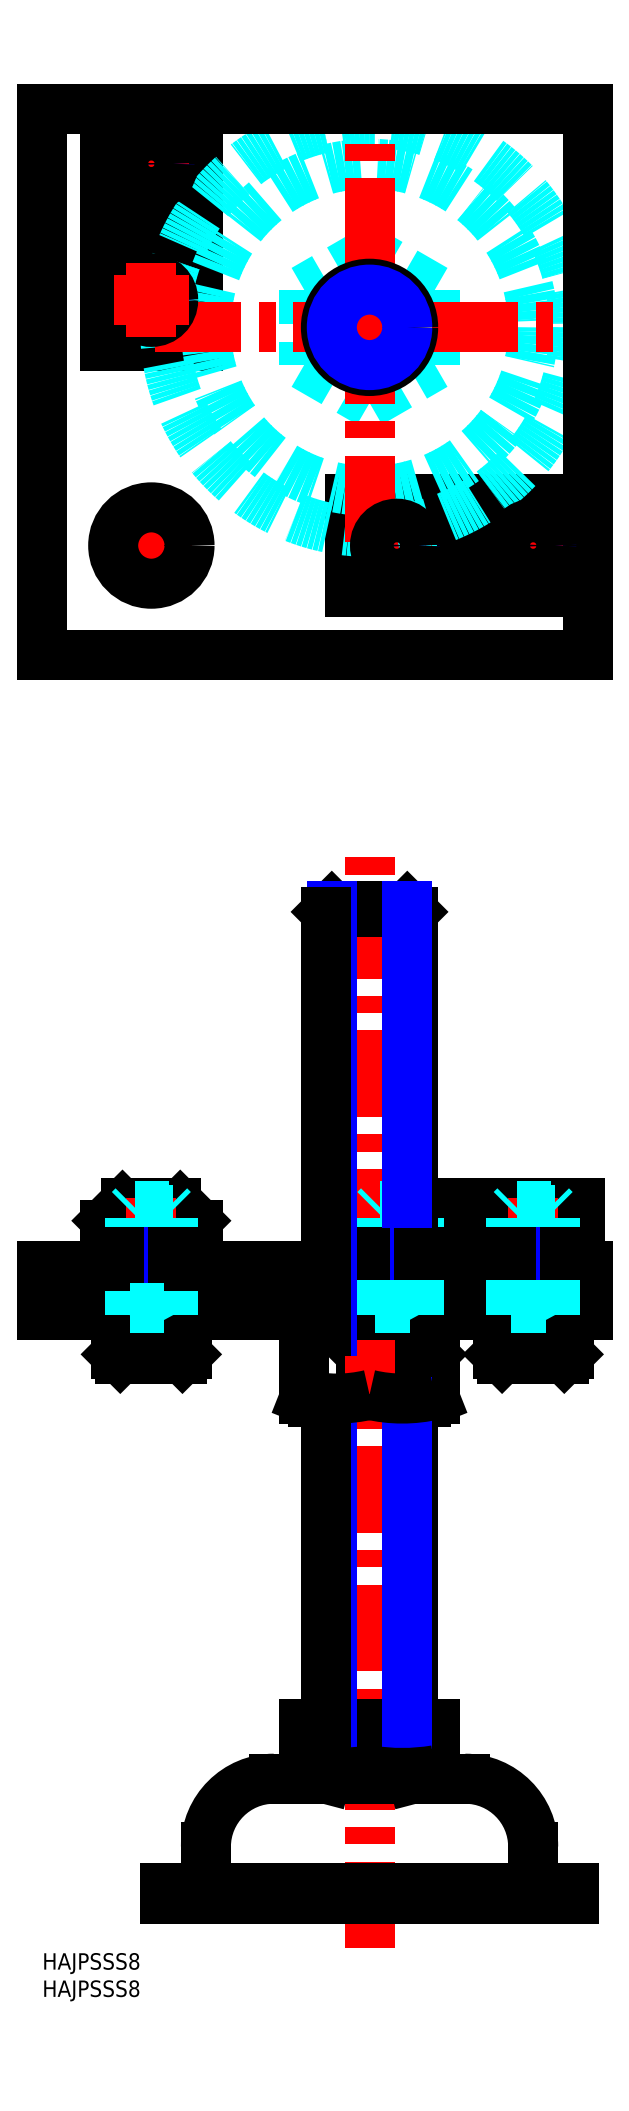
<metadata>
{"format":"dxf","ext":"dxf","renderer":"ezdxf+matplotlib","layout":"modelspace","background":"white","min_lineweight":24,"dpi":150}
</metadata>
<code>
0
SECTION
2
ENTITIES
0
INSERT
8
MSM_CONTINUOUS
2
*U27
10
0
20
0
30
0
0
INSERT
8
MSM_CONTINUOUS
2
*U28
10
0
20
0
30
0
0
LINE
8
MSM_CONTINUOUS
10
81.5
20
128.5
30
0
11
81.5
21
137.5
31
0
0
LINE
8
MSM_CONTINUOUS
10
98.5
20
128.5
30
0
11
98.5
21
137.5
31
0
0
LINE
8
MSM_CONTINUOUS
10
81.5
20
128.5
30
0
11
98.5
21
128.5
31
0
0
LINE
8
MSM_CONTINUOUS
10
81.5
20
137.5
30
0
11
98.5
21
137.5
31
0
0
LINE
8
MSM_CONTINUOUS
10
81.5
20
131.5
30
0
11
98.5
21
131.5
31
0
0
LINE
8
MSM_CONTINUOUS
10
56.5
20
128.5
30
0
11
73.5
21
128.5
31
0
0
LINE
8
MSM_CONTINUOUS
10
56.5
20
137.5
30
0
11
73.5
21
137.5
31
0
0
LINE
8
MSM_CONTINUOUS
10
56.5
20
131.5
30
0
11
73.5
21
131.5
31
0
0
LINE
8
MSM_CONTINUOUS
10
73.5
20
128.5
30
0
11
73.5
21
137.5
31
0
0
LINE
8
MSM_CONTINUOUS
10
56.5
20
128.5
30
0
11
56.5
21
137.5
31
0
0
LINE
8
MSM_CONTINUOUS
10
12.5
20
131.5
30
0
11
15.1
21
131.5
31
0
0
LINE
8
MSM_CONTINUOUS
10
11.5
20
133.6
30
0
11
11.5
21
132.5
31
0
0
LINE
8
MSM_CONTINUOUS
10
28.5
20
132.5
30
0
11
28.5
21
133.6
31
0
0
ARC
8
MSM_CONTINUOUS
10
27.5
20
133.6
30
0
40
1
50
3.257e-12
51
45
0
ARC
8
MSM_CONTINUOUS
10
12.5
20
132.5
30
0
40
1
50
180
51
270
0
ARC
8
MSM_CONTINUOUS
10
15.41
20
136.5
30
0
40
1
50
90
51
135
0
LINE
8
MSM_CONTINUOUS
10
28.21
20
134.3
30
0
11
25.29
21
137.2
31
0
0
LINE
8
MSM_CONTINUOUS
10
15.1
20
131.5
30
0
11
15.1
21
128.5
31
0
0
LINE
8
MSM_CONTINUOUS
10
15.1
20
128.5
30
0
11
24.9
21
128.5
31
0
0
LINE
8
MSM_CONTINUOUS
10
14.71
20
137.2
30
0
11
11.79
21
134.3
31
0
0
LINE
8
MSM_CONTINUOUS
10
24.9
20
131.5
30
0
11
27.5
21
131.5
31
0
0
ARC
8
MSM_CONTINUOUS
10
27.5
20
132.5
30
0
40
1
50
270
51
1.628e-12
0
LINE
8
MSM_CONTINUOUS
10
24.9
20
128.5
30
0
11
24.9
21
131.5
31
0
0
ARC
8
MSM_CONTINUOUS
10
24.59
20
136.5
30
0
40
1
50
45
51
90
0
LINE
8
MSM_CONTINUOUS
10
24.59
20
137.5
30
0
11
15.41
21
137.5
31
0
0
ARC
8
MSM_CONTINUOUS
10
12.5
20
133.6
30
0
40
1
50
135
51
180
0
LINE
8
MSM_DASHED
10
87
20
113
30
0
11
87
21
109
31
0
0
LINE
8
MSM_DASHED
10
93
20
113
30
0
11
93
21
109
31
0
0
LINE
8
MSM_DASHED
10
87
20
113
30
0
11
93
21
113
31
0
0
LINE
8
MSM_DASHED
10
90
20
113.8
30
0
11
87
21
113
31
0
0
LINE
8
MSM_DASHED
10
93
20
113
30
0
11
90
21
113.8
31
0
0
LINE
8
MSM_DASHED
10
90
20
113
30
0
11
90
21
109
31
0
0
LINE
8
MSM_CENTER
10
90
20
107.6
30
0
11
90
21
138.4
31
0
0
LINE
8
MSM_CONTINUOUS
10
95.7
20
109
30
0
11
96.5
21
109.8
31
0
0
LINE
8
MSM_CONTINUOUS
10
83.5
20
109.8
30
0
11
84.3
21
109
31
0
0
LINE
8
MSM_CONTINUOUS
10
84.3
20
109
30
0
11
95.7
21
109
31
0
0
LINE
8
MSM_CONTINUOUS
10
96.5
20
109.8
30
0
11
96.5
21
117
31
0
0
LINE
8
MSM_CONTINUOUS
10
83.5
20
117
30
0
11
83.5
21
109.8
31
0
0
LINE
8
MSM_CONTINUOUS
10
83.5
20
109.8
30
0
11
96.5
21
109.8
31
0
0
LINE
8
MSM_DASHED
10
68
20
113
30
0
11
68
21
109
31
0
0
LINE
8
MSM_DASHED
10
62
20
113
30
0
11
62
21
109
31
0
0
LINE
8
MSM_DASHED
10
62
20
113
30
0
11
68
21
113
31
0
0
LINE
8
MSM_DASHED
10
65
20
113.8
30
0
11
62
21
113
31
0
0
LINE
8
MSM_DASHED
10
68
20
113
30
0
11
65
21
113.8
31
0
0
LINE
8
MSM_DASHED
10
65
20
113
30
0
11
65
21
109
31
0
0
LINE
8
MSM_CENTER
10
65
20
107.6
30
0
11
65
21
138.4
31
0
0
LINE
8
MSM_CONTINUOUS
10
71.5
20
109.8
30
0
11
71.5
21
117
31
0
0
LINE
8
MSM_CONTINUOUS
10
58.5
20
117
30
0
11
58.5
21
109.8
31
0
0
LINE
8
MSM_CONTINUOUS
10
70.7
20
109
30
0
11
71.5
21
109.8
31
0
0
LINE
8
MSM_CONTINUOUS
10
58.5
20
109.8
30
0
11
59.3
21
109
31
0
0
LINE
8
MSM_CONTINUOUS
10
58.5
20
109.8
30
0
11
71.5
21
109.8
31
0
0
LINE
8
MSM_CONTINUOUS
10
59.3
20
109
30
0
11
70.7
21
109
31
0
0
LINE
8
MSM_DASHED
10
23
20
113
30
0
11
23
21
109
31
0
0
LINE
8
MSM_DASHED
10
17
20
113
30
0
11
17
21
109
31
0
0
LINE
8
MSM_DASHED
10
17
20
113
30
0
11
23
21
113
31
0
0
LINE
8
MSM_DASHED
10
20
20
113.8
30
0
11
17
21
113
31
0
0
LINE
8
MSM_DASHED
10
23
20
113
30
0
11
20
21
113.8
31
0
0
LINE
8
MSM_DASHED
10
20
20
113
30
0
11
20
21
109
31
0
0
LINE
8
MSM_CENTER
10
20
20
107.6
30
0
11
20
21
138.4
31
0
0
LINE
8
MSM_CONTINUOUS
10
25.7
20
109
30
0
11
26.5
21
109.8
31
0
0
LINE
8
MSM_CONTINUOUS
10
13.5
20
109.8
30
0
11
14.3
21
109
31
0
0
LINE
8
MSM_CONTINUOUS
10
14.3
20
109
30
0
11
25.7
21
109
31
0
0
LINE
8
MSM_CONTINUOUS
10
26.5
20
109.8
30
0
11
26.5
21
117
31
0
0
LINE
8
MSM_CONTINUOUS
10
13.5
20
117
30
0
11
13.5
21
109.8
31
0
0
LINE
8
MSM_CONTINUOUS
10
13.5
20
109.8
30
0
11
26.5
21
109.8
31
0
0
LINE
8
MSM_DASHED
10
60
20
114
30
0
11
60
21
109
31
0
0
LINE
8
MSM_CONTINUOUS
10
48
20
114
30
0
11
58.5
21
114
31
0
0
LINE
8
MSM_CONTINUOUS
10
48
20
114
30
0
11
48
21
101.7
31
0
0
LINE
8
MSM_CONTINUOUS
10
72
20
114
30
0
11
72
21
101.7
31
0
0
LINE
8
MSM_CONTINUOUS
10
70.33
20
101
30
0
11
72
21
101.7
31
0
0
LINE
8
MSM_CONTINUOUS
10
48
20
101.7
30
0
11
49.67
21
101
31
0
0
LINE
8
MSM_CONTINUOUS
10
49.67
20
101
30
0
11
70.33
21
101
31
0
0
LINE
8
MSM_CONTINUOUS
10
71.5
20
114
30
0
11
72
21
114
31
0
0
LINE
8
MSM_CONTINUOUS
10
60
20
109
30
0
11
60
21
102.4
31
0
0
LINE
8
MSM_CENTER
10
60
20
0.9
30
0
11
60
21
201.1
31
0
0
LINE
8
MSM_CONTINUOUS
10
48
20
42
30
0
11
72
21
42
31
0
0
LINE
8
MSM_CONTINUOUS
10
48
20
33.05
30
0
11
48
21
42
31
0
0
LINE
8
MSM_CONTINUOUS
10
72
20
42
30
0
11
72
21
33.05
31
0
0
LINE
8
MSM_CONTINUOUS
10
68
20
32
30
0
11
72
21
33.05
31
0
0
LINE
8
MSM_CONTINUOUS
10
48
20
33.05
30
0
11
52
21
32
31
0
0
LINE
8
MSM_CONTINUOUS
10
60
20
33.54
30
0
11
60
21
42
31
0
0
LINE
8
MSM_CONTINUOUS
10
30
20
19.5
30
0
11
30
21
12
31
0
0
LINE
8
MSM_CONTINUOUS
10
90
20
12
30
0
11
90
21
19.5
31
0
0
LINE
8
MSM_CONTINUOUS
10
77.5
20
32
30
0
11
42.5
21
32
31
0
0
ARC
8
MSM_CONTINUOUS
10
42.5
20
19.5
30
0
40
12.5
50
90
51
180
0
ARC
8
MSM_CONTINUOUS
10
77.5
20
19.5
30
0
40
12.5
50
2.606e-13
51
90
0
LINE
8
MSM_CONTINUOUS
10
97.5
20
10
30
0
11
22.5
21
10
31
0
0
LINE
8
MSM_CONTINUOUS
10
97.5
20
12
30
0
11
22.5
21
12
31
0
0
LINE
8
MSM_CONTINUOUS
10
22.5
20
12
30
0
11
22.5
21
10
31
0
0
LINE
8
MSM_CONTINUOUS
10
97.5
20
10
30
0
11
97.5
21
12
31
0
0
LINE
8
MSM_DASHED
10
15.5
20
126
30
0
11
15.5
21
117
31
0
0
LINE
8
MSM_DASHED
10
24.5
20
117
30
0
11
24.5
21
126
31
0
0
LINE
8
MSM_DASHED
10
60.5
20
126
30
0
11
60.5
21
117
31
0
0
LINE
8
MSM_DASHED
10
69.5
20
117
30
0
11
69.5
21
126
31
0
0
LINE
8
MSM_DASHED
10
85.5
20
126
30
0
11
85.5
21
117
31
0
0
LINE
8
MSM_DASHED
10
94.5
20
117
30
0
11
94.5
21
126
31
0
0
LINE
8
MSM_DASHED
10
13
20
126
30
0
11
13
21
117
31
0
0
LINE
8
MSM_DASHED
10
27
20
117
30
0
11
27
21
126
31
0
0
LINE
8
MSM_CONTINUOUS
10
100
20
126
30
0
11
100
21
117
31
0
0
LINE
8
MSM_CONTINUOUS
10
0
20
126
30
0
11
0
21
117
31
0
0
LINE
8
MSM_CONTINUOUS
10
0
20
117
30
0
11
100
21
117
31
0
0
LINE
8
MSM_CONTINUOUS
10
0
20
126
30
0
11
100
21
126
31
0
0
LINE
8
MSM_DASHED
10
81.5
20
253.2
30
0
11
98.5
21
253.2
31
0
0
LINE
8
MSM_DASHED
10
81.5
20
263
30
0
11
98.5
21
263
31
0
0
LINE
8
MSM_CONTINUOUS
10
81.5
20
266.6
30
0
11
98.5
21
266.6
31
0
0
LINE
8
MSM_CONTINUOUS
10
81.5
20
249.6
30
0
11
98.5
21
249.6
31
0
0
LINE
8
MSM_CONTINUOUS
10
98.5
20
249.6
30
0
11
98.5
21
266.6
31
0
0
LINE
8
MSM_CONTINUOUS
10
81.5
20
249.6
30
0
11
81.5
21
266.6
31
0
0
LINE
8
MSM_DASHED
10
56.5
20
263
30
0
11
73.5
21
263
31
0
0
LINE
8
MSM_DASHED
10
56.5
20
253.2
30
0
11
73.5
21
253.2
31
0
0
LINE
8
MSM_CONTINUOUS
10
56.5
20
249.6
30
0
11
73.5
21
249.6
31
0
0
LINE
8
MSM_CONTINUOUS
10
56.5
20
266.6
30
0
11
73.5
21
266.6
31
0
0
LINE
8
MSM_CONTINUOUS
10
73.5
20
249.6
30
0
11
73.5
21
266.6
31
0
0
LINE
8
MSM_CONTINUOUS
10
56.5
20
249.6
30
0
11
56.5
21
266.6
31
0
0
LINE
8
MSM_DASHED
10
15.1
20
294.6
30
0
11
15.1
21
311.6
31
0
0
LINE
8
MSM_DASHED
10
24.9
20
294.6
30
0
11
24.9
21
311.6
31
0
0
LINE
8
MSM_CONTINUOUS
10
28.5
20
294.6
30
0
11
28.5
21
311.6
31
0
0
LINE
8
MSM_CONTINUOUS
10
11.5
20
294.6
30
0
11
11.5
21
311.6
31
0
0
LINE
8
MSM_CONTINUOUS
10
28.5
20
311.6
30
0
11
11.5
21
311.6
31
0
0
LINE
8
MSM_CONTINUOUS
10
28.5
20
294.6
30
0
11
11.5
21
294.6
31
0
0
LINE
8
MSM_DASHED
10
15.1
20
319.6
30
0
11
15.1
21
336.6
31
0
0
LINE
8
MSM_DASHED
10
24.9
20
319.6
30
0
11
24.9
21
336.6
31
0
0
LINE
8
MSM_CONTINUOUS
10
28.5
20
319.6
30
0
11
28.5
21
336.6
31
0
0
LINE
8
MSM_CONTINUOUS
10
11.5
20
319.6
30
0
11
11.5
21
336.6
31
0
0
LINE
8
MSM_CONTINUOUS
10
28.5
20
336.6
30
0
11
11.5
21
336.6
31
0
0
LINE
8
MSM_CONTINUOUS
10
28.5
20
319.6
30
0
11
11.5
21
319.6
31
0
0
LINE
8
MSM_CENTER
10
83.18
20
258.1
30
0
11
96.83
21
258.1
31
0
0
LINE
8
MSM_CENTER
10
90
20
251.3
30
0
11
90
21
264.9
31
0
0
LINE
8
MSM_CENTER
10
58.18
20
258.1
30
0
11
71.83
21
258.1
31
0
0
LINE
8
MSM_CENTER
10
65
20
251.3
30
0
11
65
21
264.9
31
0
0
LINE
8
MSM_CENTER
10
13.18
20
328.1
30
0
11
26.82
21
328.1
31
0
0
LINE
8
MSM_CENTER
10
20
20
321.3
30
0
11
20
21
334.9
31
0
0
LINE
8
MSM_DASHED
10
60
20
284.2
30
0
11
72
21
291.2
31
0
0
LINE
8
MSM_DASHED
10
72
20
305
30
0
11
60
21
311.9
31
0
0
LINE
8
MSM_DASHED
10
60
20
311.9
30
0
11
48
21
305
31
0
0
LINE
8
MSM_DASHED
10
48
20
305
30
0
11
48
21
291.2
31
0
0
LINE
8
MSM_DASHED
10
48
20
291.2
30
0
11
60
21
284.2
31
0
0
LINE
8
MSM_DASHED
10
72
20
291.2
30
0
11
72
21
305
31
0
0
CIRCLE
8
MSM_DASHED
10
60
20
298.1
30
0
40
37.5
0
CIRCLE
8
MSM_DASHED
10
60
20
298.1
30
0
40
30
0
LINE
8
MSM_CENTER
10
20.63
20
298.1
30
0
11
99.37
21
298.1
31
0
0
LINE
8
MSM_CENTER
10
60
20
258.7
30
0
11
60
21
337.5
31
0
0
LINE
8
MSM_CENTER
10
11.5
20
258.1
30
0
11
28.5
21
258.1
31
0
0
LINE
8
MSM_CENTER
10
20
20
249.6
30
0
11
20
21
266.6
31
0
0
LINE
8
MSM_CONTINUOUS
10
100
20
238.1
30
0
11
100
21
338.1
31
0
0
LINE
8
MSM_CONTINUOUS
10
100
20
338.1
30
0
11
1.46e-14
21
338.1
31
0
0
CIRCLE
8
MSM_CONTINUOUS
10
20
20
258.1
30
0
40
7
0
LINE
8
MSM_CONTINUOUS
10
1.46e-14
20
338.1
30
0
11
1.46e-14
21
238.1
31
0
0
LINE
8
MSM_CONTINUOUS
10
1.46e-14
20
238.1
30
0
11
100
21
238.1
31
0
0
CIRCLE
8
MSM_NARROW
10
20
20
303.1
30
0
40
3.324
0
CIRCLE
8
MSM_CONTINUOUS
10
20
20
303.1
30
0
40
4
0
LINE
8
MSM_CENTER
10
13.18
20
303.1
30
0
11
26.83
21
303.1
31
0
0
LINE
8
MSM_CENTER
10
20
20
296.3
30
0
11
20
21
309.9
31
0
0
CIRCLE
8
MSM_NARROW
10
20
20
328.1
30
0
40
3.324
0
CIRCLE
8
MSM_CONTINUOUS
10
20
20
328.1
30
0
40
4
0
CIRCLE
8
MSM_NARROW
10
65
20
258.1
30
0
40
3.324
0
CIRCLE
8
MSM_CONTINUOUS
10
65
20
258.1
30
0
40
4
0
CIRCLE
8
MSM_NARROW
10
90
20
258.1
30
0
40
3.324
0
CIRCLE
8
MSM_CONTINUOUS
10
90
20
258.1
30
0
40
4
0
LINE
8
MSM_DASHED
10
23.32
20
117
30
0
11
23.32
21
126
31
0
0
LINE
8
MSM_DASHED
10
24
20
117
30
0
11
24
21
126
31
0
0
LINE
8
MSM_DASHED
10
16
20
117
30
0
11
16
21
126
31
0
0
LINE
8
MSM_DASHED
10
16.68
20
117
30
0
11
16.68
21
126
31
0
0
LINE
8
MSM_DASHED
10
23.32
20
137
30
0
11
16.68
21
137
31
0
0
LINE
8
MSM_DASHED
10
23.32
20
137
30
0
11
24
21
136.3
31
0
0
LINE
8
MSM_DASHED
10
24
20
136.3
30
0
11
16
21
136.3
31
0
0
LINE
8
MSM_DASHED
10
16
20
136.3
30
0
11
16.68
21
137
31
0
0
LINE
8
MSM_DASHED
10
16.68
20
128.5
30
0
11
16.68
21
137.5
31
0
0
LINE
8
MSM_NARROW
10
16.68
20
126
30
0
11
16.68
21
128.5
31
0
0
LINE
8
MSM_DASHED
10
16
20
128.5
30
0
11
16
21
137.5
31
0
0
LINE
8
MSM_CONTINUOUS
10
16
20
126
30
0
11
16
21
128.5
31
0
0
LINE
8
MSM_DASHED
10
23.32
20
128.5
30
0
11
23.32
21
137.5
31
0
0
LINE
8
MSM_NARROW
10
23.32
20
126
30
0
11
23.32
21
128.5
31
0
0
LINE
8
MSM_DASHED
10
24
20
128.5
30
0
11
24
21
137.5
31
0
0
LINE
8
MSM_CONTINUOUS
10
24
20
126
30
0
11
24
21
128.5
31
0
0
LINE
8
MSM_DASHED
10
16
20
117
30
0
11
16.68
21
118.2
31
0
0
LINE
8
MSM_DASHED
10
24
20
117
30
0
11
23.32
21
118.2
31
0
0
LINE
8
MSM_DASHED
10
16
20
118.2
30
0
11
24
21
118.2
31
0
0
LINE
8
MSM_DASHED
10
68.32
20
137
30
0
11
61.68
21
137
31
0
0
LINE
8
MSM_DASHED
10
68.32
20
137
30
0
11
69
21
136.3
31
0
0
LINE
8
MSM_DASHED
10
69
20
136.3
30
0
11
61
21
136.3
31
0
0
LINE
8
MSM_DASHED
10
61
20
136.3
30
0
11
61.68
21
137
31
0
0
LINE
8
MSM_DASHED
10
61.68
20
128.5
30
0
11
61.68
21
137.5
31
0
0
LINE
8
MSM_DASHED
10
61
20
128.5
30
0
11
61
21
137.5
31
0
0
LINE
8
MSM_DASHED
10
68.32
20
128.5
30
0
11
68.32
21
137.5
31
0
0
LINE
8
MSM_DASHED
10
69
20
128.5
30
0
11
69
21
137.5
31
0
0
LINE
8
MSM_NARROW
10
61.68
20
126
30
0
11
61.68
21
128.5
31
0
0
LINE
8
MSM_CONTINUOUS
10
61
20
126
30
0
11
61
21
128.5
31
0
0
LINE
8
MSM_NARROW
10
68.32
20
126
30
0
11
68.32
21
128.5
31
0
0
LINE
8
MSM_CONTINUOUS
10
69
20
126
30
0
11
69
21
128.5
31
0
0
LINE
8
MSM_DASHED
10
68.32
20
117
30
0
11
68.32
21
126
31
0
0
LINE
8
MSM_DASHED
10
69
20
117
30
0
11
69
21
126
31
0
0
LINE
8
MSM_DASHED
10
61.68
20
117
30
0
11
61.68
21
126
31
0
0
LINE
8
MSM_DASHED
10
61
20
117
30
0
11
61
21
126
31
0
0
LINE
8
MSM_DASHED
10
61
20
117
30
0
11
61.68
21
118.2
31
0
0
LINE
8
MSM_DASHED
10
61
20
118.2
30
0
11
69
21
118.2
31
0
0
LINE
8
MSM_DASHED
10
69
20
117
30
0
11
68.32
21
118.2
31
0
0
LINE
8
MSM_DASHED
10
93.32
20
137
30
0
11
86.68
21
137
31
0
0
LINE
8
MSM_DASHED
10
93.32
20
137
30
0
11
94
21
136.3
31
0
0
LINE
8
MSM_DASHED
10
94
20
136.3
30
0
11
86
21
136.3
31
0
0
LINE
8
MSM_DASHED
10
93.32
20
128.5
30
0
11
93.32
21
137.5
31
0
0
LINE
8
MSM_DASHED
10
94
20
128.5
30
0
11
94
21
137.5
31
0
0
LINE
8
MSM_DASHED
10
86
20
136.3
30
0
11
86.68
21
137
31
0
0
LINE
8
MSM_DASHED
10
86.68
20
128.5
30
0
11
86.68
21
137.5
31
0
0
LINE
8
MSM_DASHED
10
86
20
128.5
30
0
11
86
21
137.5
31
0
0
LINE
8
MSM_NARROW
10
93.32
20
126
30
0
11
93.32
21
128.5
31
0
0
LINE
8
MSM_CONTINUOUS
10
94
20
126
30
0
11
94
21
128.5
31
0
0
LINE
8
MSM_NARROW
10
86.68
20
126
30
0
11
86.68
21
128.5
31
0
0
LINE
8
MSM_CONTINUOUS
10
86
20
126
30
0
11
86
21
128.5
31
0
0
LINE
8
MSM_DASHED
10
86.68
20
117
30
0
11
86.68
21
126
31
0
0
LINE
8
MSM_DASHED
10
86
20
117
30
0
11
86
21
126
31
0
0
LINE
8
MSM_DASHED
10
86
20
117
30
0
11
86.68
21
118.2
31
0
0
LINE
8
MSM_DASHED
10
86
20
118.2
30
0
11
94
21
118.2
31
0
0
LINE
8
MSM_DASHED
10
93.32
20
117
30
0
11
93.32
21
126
31
0
0
LINE
8
MSM_DASHED
10
94
20
117
30
0
11
94
21
126
31
0
0
LINE
8
MSM_DASHED
10
94
20
117
30
0
11
93.32
21
118.2
31
0
0
CIRCLE
8
MSM_CONTINUOUS
10
60
20
298.1
30
0
40
8
0
CIRCLE
8
MSM_NARROW
10
60
20
298.1
30
0
40
6.918
0
LINE
8
MSM_CONTINUOUS
10
68
20
42
30
0
11
68
21
101
31
0
0
LINE
8
MSM_NARROW
10
66.92
20
42
30
0
11
66.92
21
101
31
0
0
LINE
8
MSM_CONTINUOUS
10
66.92
20
192
30
0
11
53.08
21
192
31
0
0
LINE
8
MSM_CONTINUOUS
10
66.92
20
192
30
0
11
68
21
190.9
31
0
0
LINE
8
MSM_CONTINUOUS
10
68
20
190.9
30
0
11
52
21
190.9
31
0
0
LINE
8
MSM_NARROW
10
53.08
20
42
30
0
11
53.08
21
101
31
0
0
LINE
8
MSM_CONTINUOUS
10
52
20
42
30
0
11
52
21
101
31
0
0
LINE
8
MSM_CONTINUOUS
10
52
20
190.9
30
0
11
53.08
21
192
31
0
0
LINE
8
MSM_NARROW
10
53.08
20
126
30
0
11
53.08
21
192
31
0
0
LINE
8
MSM_CONTINUOUS
10
52
20
126
30
0
11
52
21
190.9
31
0
0
LINE
8
MSM_NARROW
10
53.08
20
114
30
0
11
53.08
21
117
31
0
0
LINE
8
MSM_CONTINUOUS
10
52
20
114
30
0
11
52
21
117
31
0
0
LINE
8
MSM_CONTINUOUS
10
68
20
137.5
30
0
11
68
21
190.9
31
0
0
LINE
8
MSM_NARROW
10
66.92
20
137.5
30
0
11
66.92
21
192
31
0
0
ARC
8
MSM_CONTINUOUS
10
54
20
70.06
30
0
40
37.01
50
260.7
51
279.3
0
ARC
8
MSM_CONTINUOUS
10
66
20
70.06
30
0
40
37.01
50
260.7
51
279.3
0
ARC
8
MSM_CONTINUOUS
10
54
20
127.8
30
0
40
26.06
50
256.7
51
283.3
0
ARC
8
MSM_CONTINUOUS
10
66
20
127.8
30
0
40
26.15
50
256.7
51
283.3
0
ENDSEC
0
EOF

</code>
